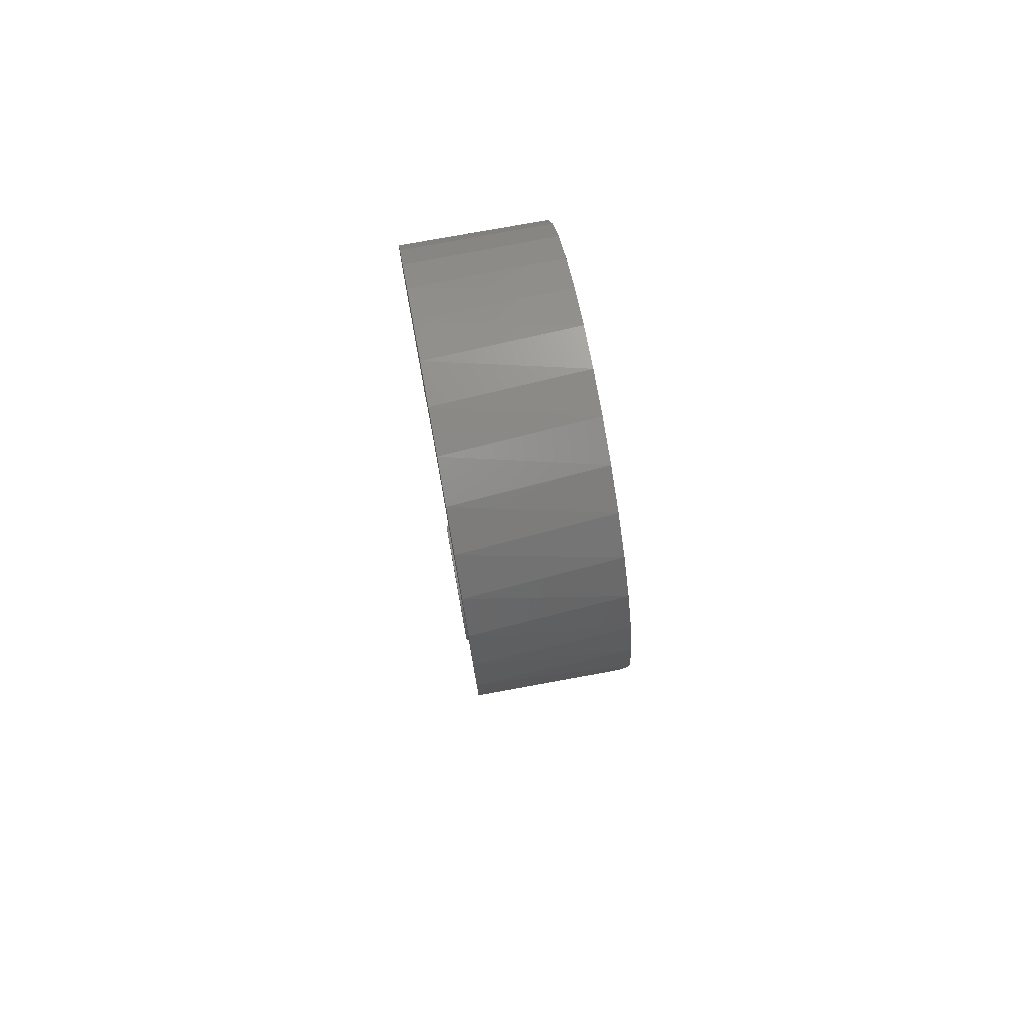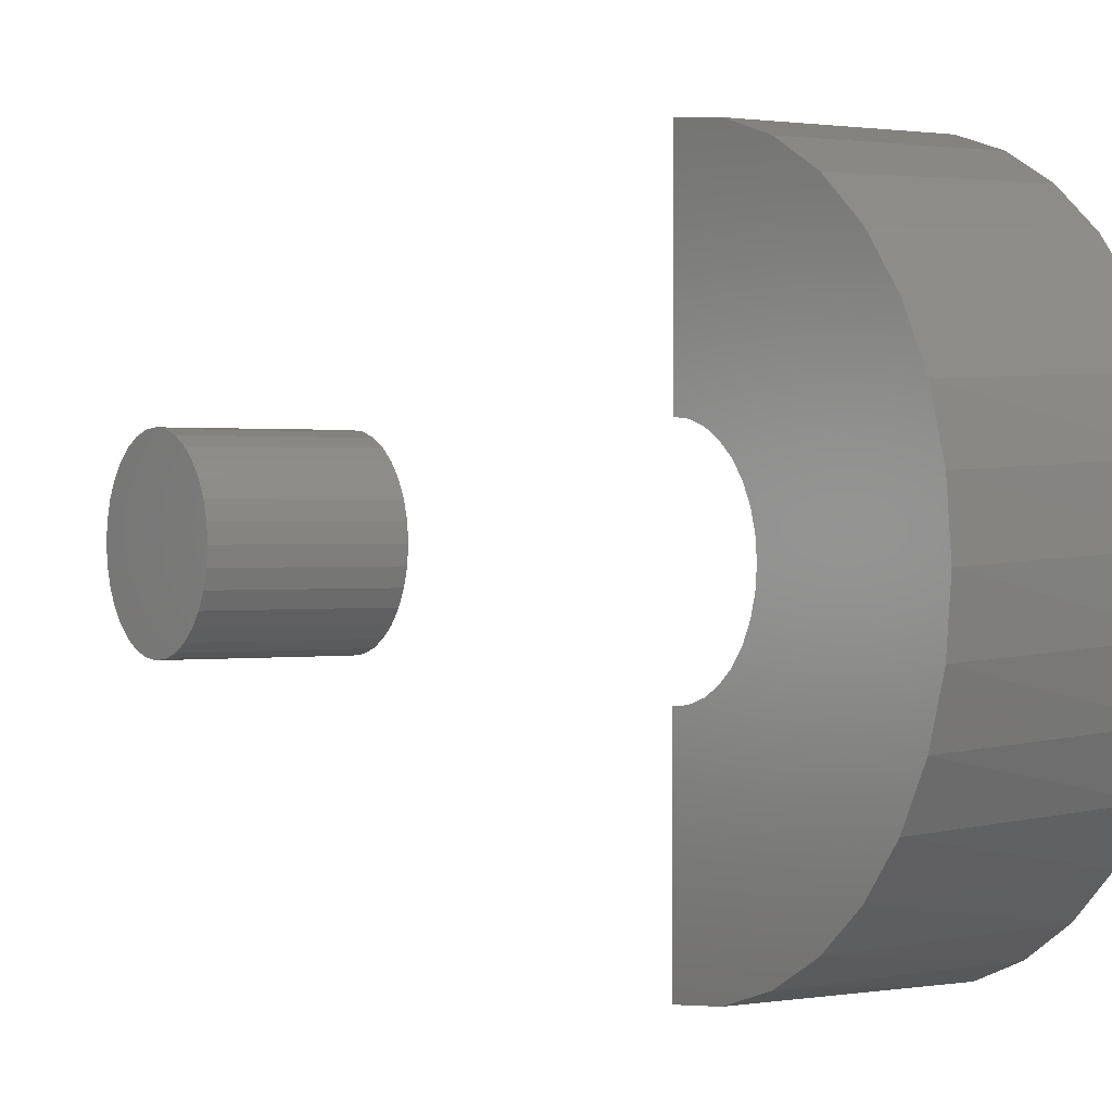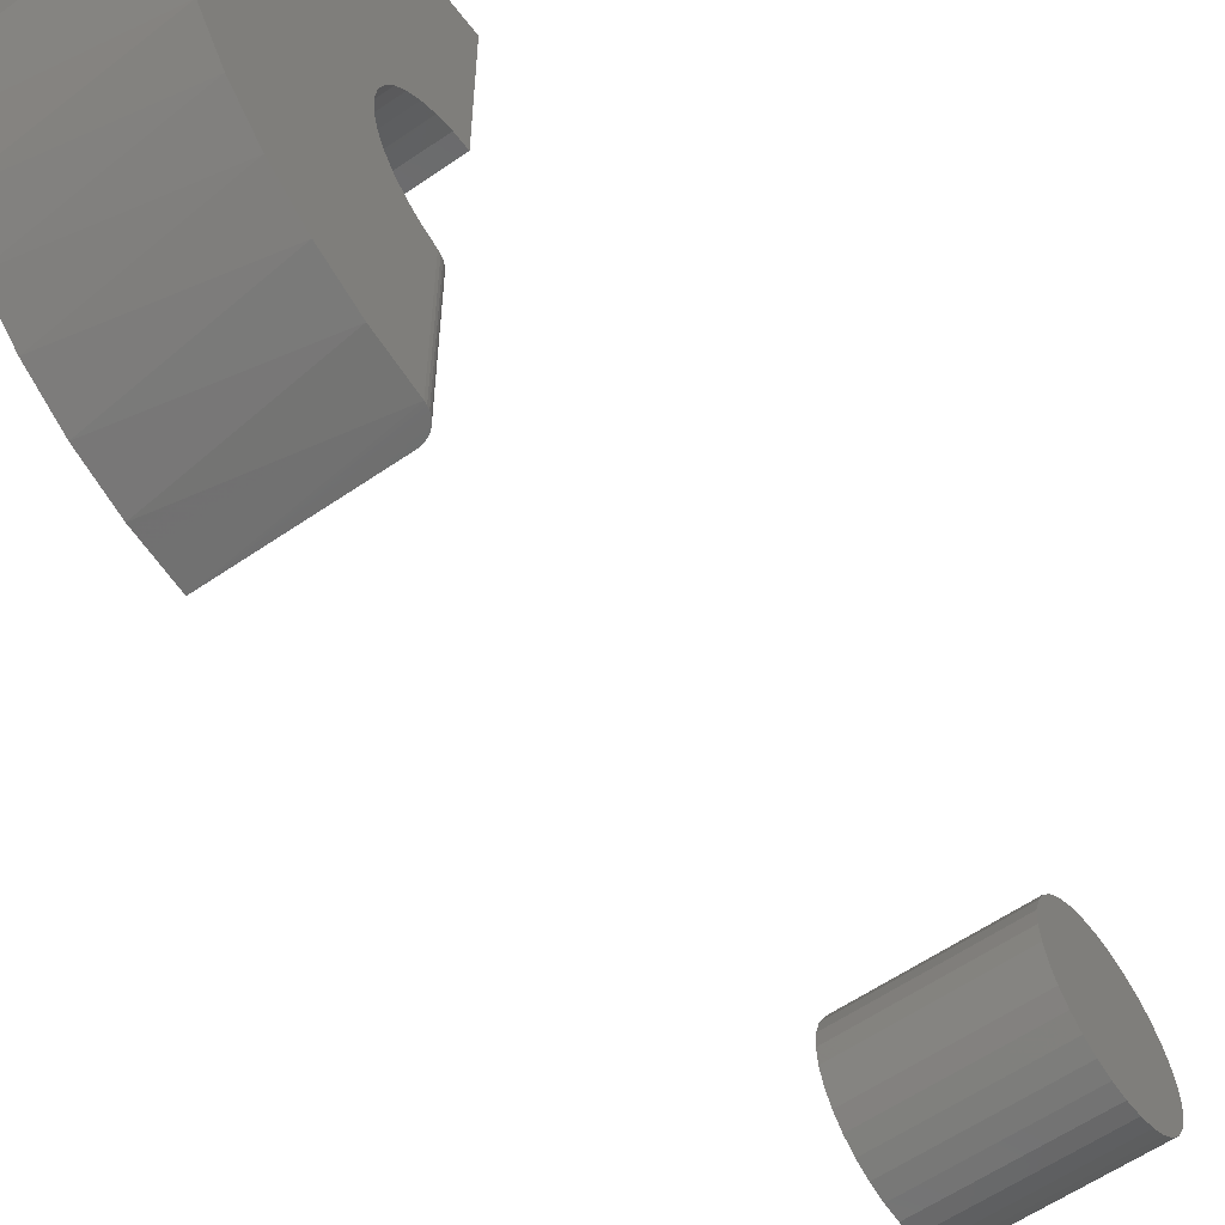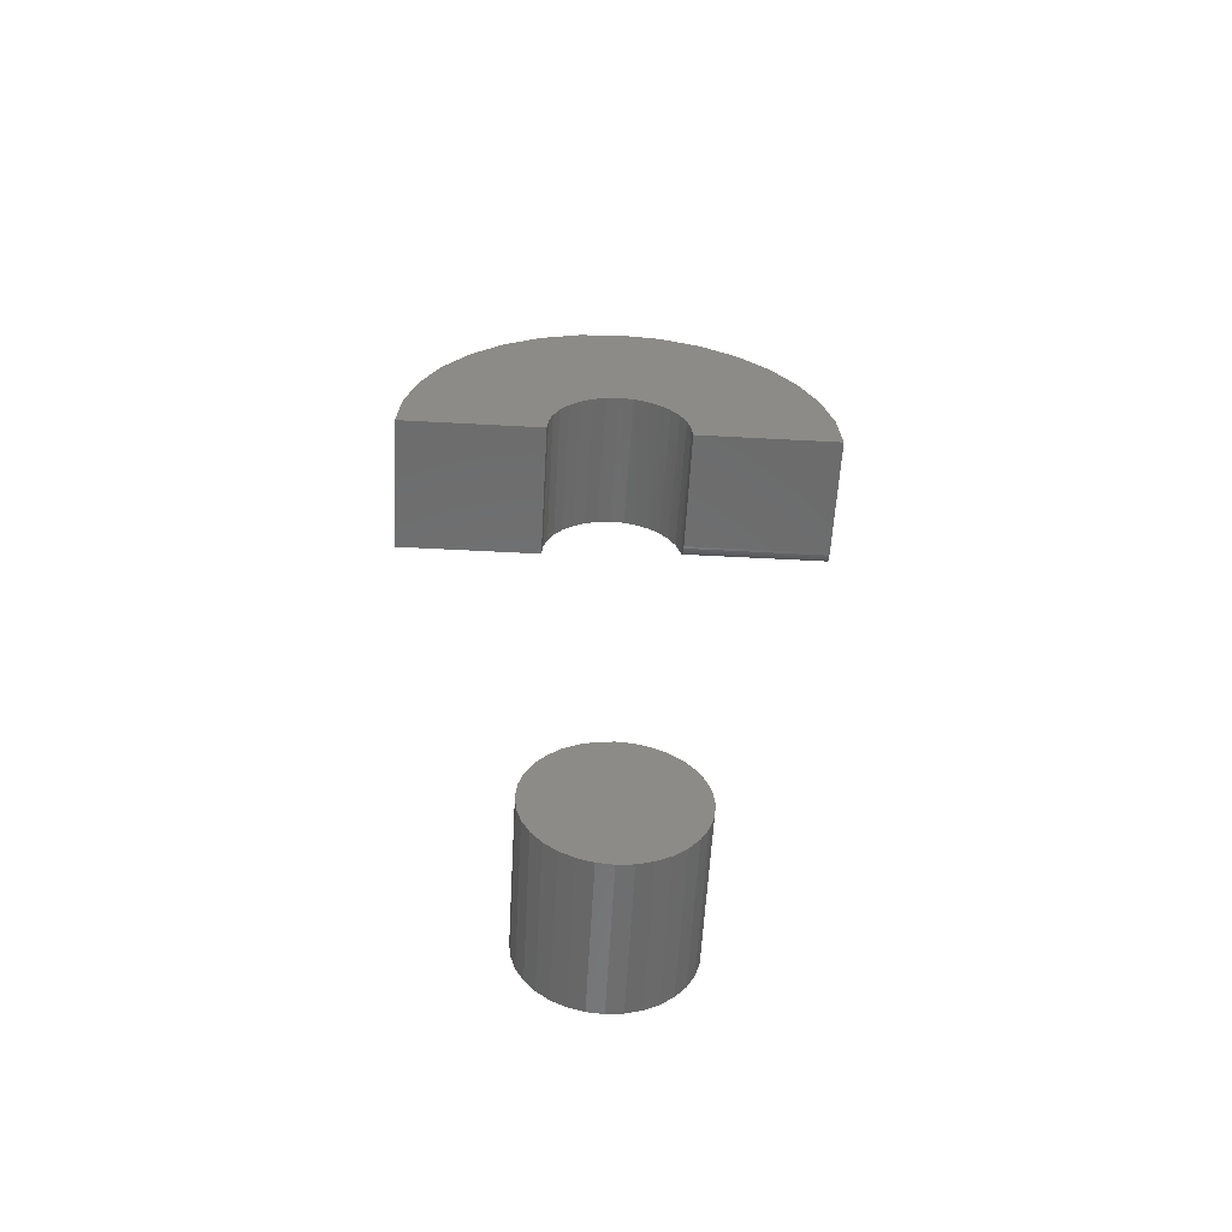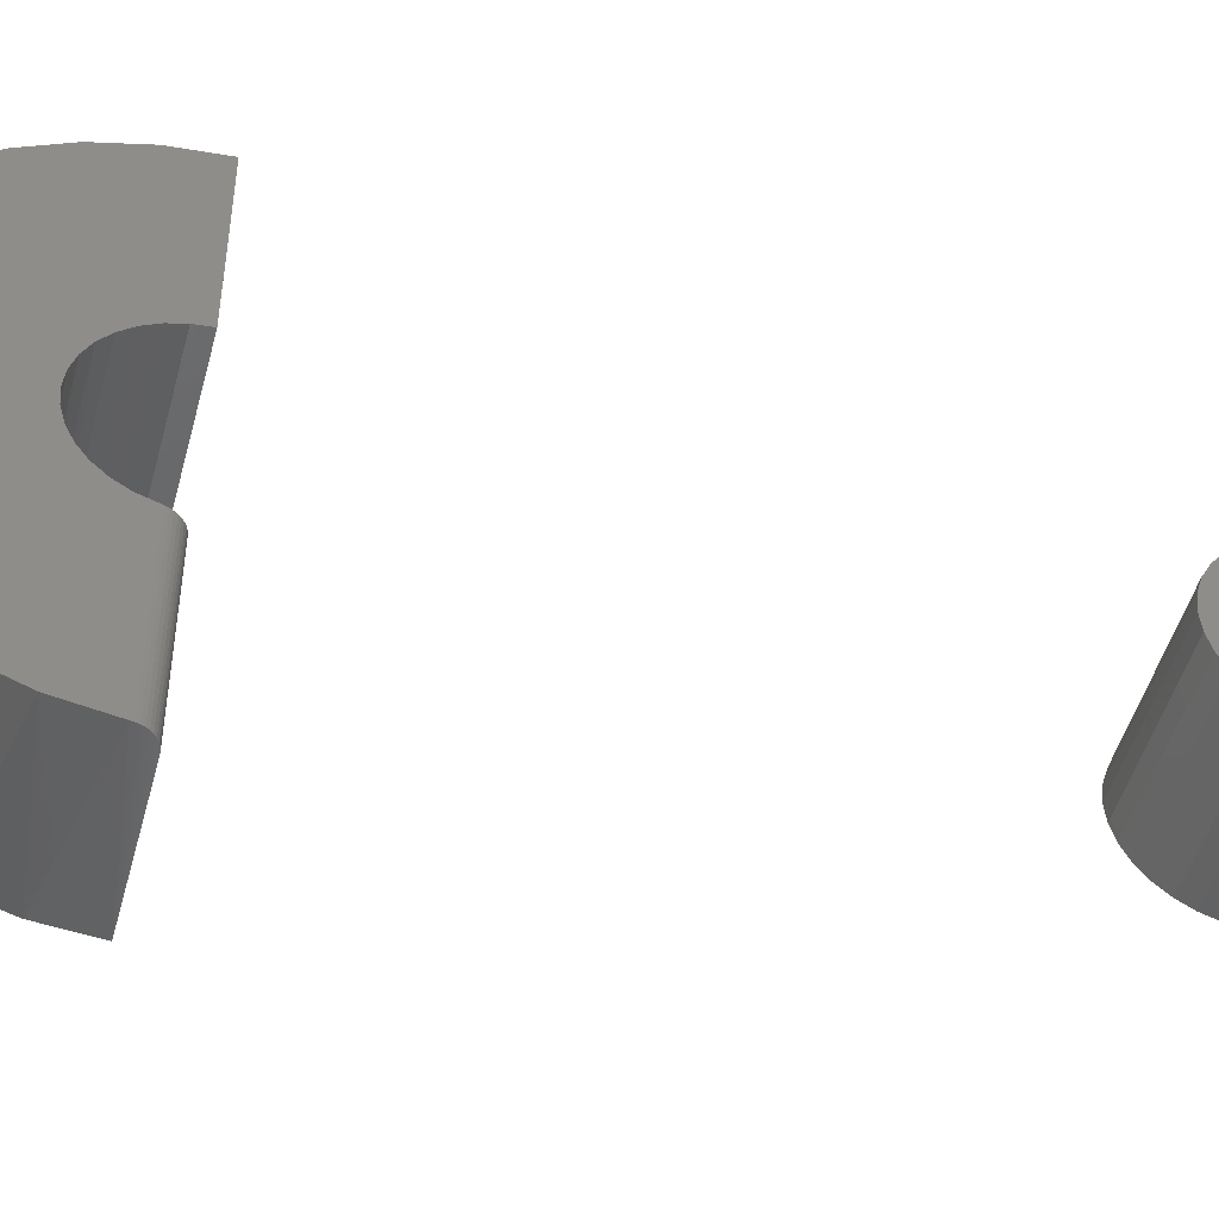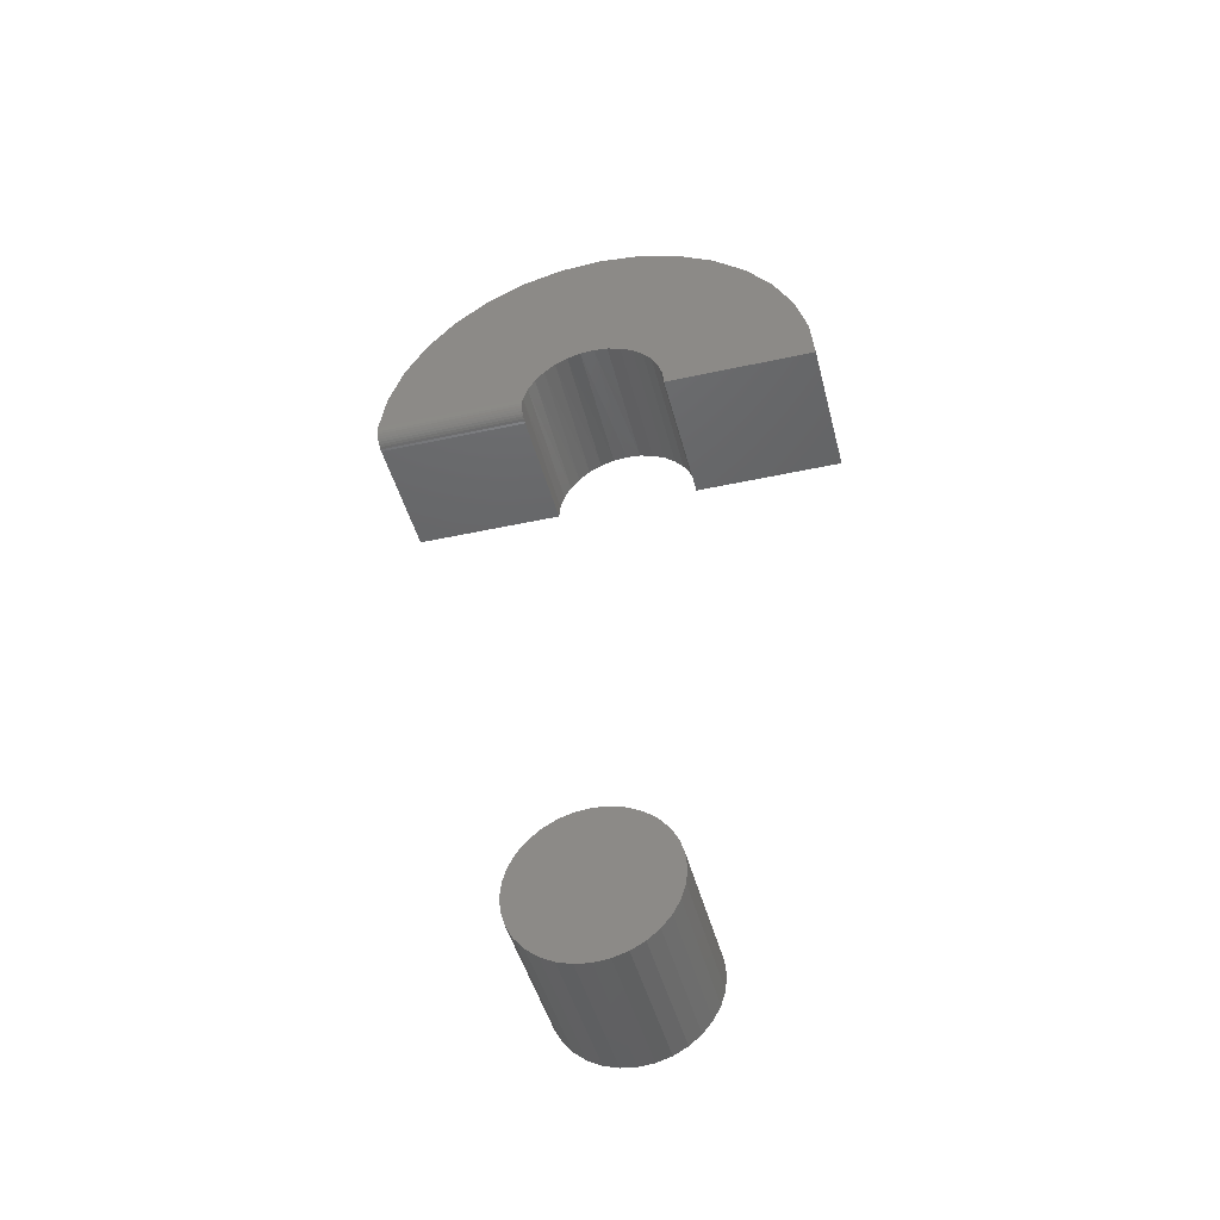
<metadata>
{"format":"stl","ext":"stl","renderer":"f3d","projection":"perspective","resolution":1024,"background":"white","views":[{"elev":76.8,"azim":-10.3,"up":"+Z"},{"elev":0.7,"azim":-32.1,"up":"+Y"},{"elev":-59.0,"azim":35.4,"up":"+Y"},{"elev":-57.5,"azim":-93.2,"up":"+Z"},{"elev":-48.0,"azim":75.2,"up":"+Y"},{"elev":-45.2,"azim":104.2,"up":"+Z"}]}
</metadata>
<code>
# stl→obj: 151 verts, 294 faces
v 0.1328 -0.009365 0.06775
v 0.1328 0.01759 0.06775
v 0.1328 0.004112 0.06908
v 0.1328 -0.02232 0.06382
v 0.1328 0.03055 0.06382
v 0.1328 -0.03427 0.05744
v 0.1328 0.04249 0.05744
v 0.1328 -0.04473 0.04885
v 0.1328 0.05296 0.04885
v 0.1328 -0.05333 0.03838
v 0.1328 0.06155 0.03838
v 0.1328 0.06155 -0.03838
v 0.1328 -0.04473 -0.04885
v 0.1328 0.05296 -0.04885
v 0.1328 -0.03427 -0.05744
v 0.1328 0.04249 -0.05744
v 0.1328 -0.02232 -0.06382
v 0.1328 0.03055 -0.06382
v 0.1328 -0.009365 -0.06775
v 0.1328 0.01759 -0.06775
v 0.1328 0.004112 -0.06908
v 0.1328 0.06793 0.02644
v 0.1328 -0.05971 0.02644
v 0.1328 0.07186 0.01348
v 0.1328 -0.06364 0.01348
v 0.1328 0.07319 -1.692e-17
v 0.1328 -0.06497 -2.794e-22
v 0.1328 0.07186 -0.01348
v 0.1328 -0.06364 -0.01348
v 0.1328 0.06793 -0.02644
v 0.1328 -0.05971 -0.02644
v 0.1328 -0.05333 -0.03838
v 0 0.004112 0.06908
v 0 0.01759 0.06775
v 0 -0.009365 0.06775
v 0 -0.02232 0.06382
v 0 0.03055 0.06382
v 0 -0.03427 0.05744
v 0 0.04249 0.05744
v 0 -0.04473 0.04885
v 0 0.05296 0.04885
v 0 -0.05333 0.03838
v 0 0.06155 0.03838
v 0 0.05296 -0.04885
v 0 -0.04473 -0.04885
v 0 0.06155 -0.03838
v 0 -0.03427 -0.05744
v 0 0.04249 -0.05744
v 0 -0.02232 -0.06382
v 0 0.03055 -0.06382
v 0 -0.009365 -0.06775
v 0 0.01759 -0.06775
v 0 0.004112 -0.06908
v 0 -0.05333 -0.03838
v 0 -0.05971 -0.02644
v 0 0.06793 -0.02644
v 0 -0.06364 -0.01348
v 0 0.07186 -0.01348
v 0 -0.06497 -2.794e-22
v 0 0.07319 -1.692e-17
v 0 -0.06364 0.01348
v 0 0.07186 0.01348
v 0 -0.05971 0.02644
v 0 0.06793 0.02644
v 0.1328 -0.06441 0.5625
v 0.1328 -0.06021 0.5746
v 0.1328 -0.2025 0.5625
v 0.1328 0.04632 0.7446
v 0.1328 0.007818 0.7498
v 0.1328 -0.03096 0.7476
v 0.1328 -0.06861 0.7381
v 0.1328 0.04739 0.5932
v 0.1328 0.05542 0.5832
v 0.1328 0.1994 0.5855
v 0.1328 0.2031 0.5469
v 0.1328 0.06504 0.5596
v 0.1328 0.06628 0.5469
v 0.1328 -0.182 0.6371
v 0.1328 -0.1958 0.6008
v 0.1328 -0.03513 0.6031
v 0.1328 -0.02366 0.6088
v 0.1328 -0.0113 0.6122
v 0.1328 0.001471 0.6131
v 0.1328 0.1884 0.6228
v 0.1328 0.1705 0.6573
v 0.1328 -0.1615 0.6701
v 0.1328 -0.05375 0.5857
v 0.1328 -0.04528 0.5953
v 0.1328 0.01419 0.6116
v 0.1328 0.02638 0.6077
v 0.1328 0.03759 0.6015
v 0.1328 -0.1351 0.6986
v 0.1328 0.1464 0.6877
v 0.1328 -0.1038 0.7215
v 0.1328 0.1169 0.713
v 0.1328 0.08312 0.7322
v 0.1328 0.06138 0.5719
v -4.4e-18 -0.1992 0.5865
v -8.63e-18 -0.1877 0.6246
v -1.253e-17 -0.1689 0.6597
v -1.595e-17 -0.1436 0.6905
v -1.875e-17 -0.1129 0.7158
v -2.083e-17 -0.07773 0.7345
v -2.212e-17 -0.03963 0.7461
v -2.255e-17 -2.023e-17 0.75
v -2.212e-17 0.03963 0.7461
v -2.083e-17 0.07773 0.7345
v -1.875e-17 0.1129 0.7158
v -1.595e-17 0.1436 0.6905
v -1.253e-17 0.1689 0.6597
v -8.63e-18 0.1877 0.6246
v 0 -0.2031 0.5469
v 0.1243 -0.2031 0.5486
v 0.1264 -0.2031 0.5499
v 0.1283 -0.2031 0.5515
v 0.1299 -0.203 0.5534
v 0.1311 -0.2029 0.5555
v 0.1321 -0.2028 0.5578
v 0.1326 -0.2027 0.5602
v 0.1172 -0.2031 0.5469
v 0.1196 -0.2031 0.5471
v 0.122 -0.2031 0.5476
v 2.762e-33 0.2031 0.5469
v -4.4e-18 0.1992 0.5865
v -2.816e-18 -0.06124 0.5722
v -4.088e-18 -0.05511 0.5837
v -5.204e-18 -0.04687 0.5937
v -6.119e-18 -0.03682 0.602
v -6.799e-18 -0.02537 0.6081
v -7.217e-18 -0.01293 0.6119
v -7.359e-18 8.117e-18 0.6132
v -7.217e-18 0.01293 0.6119
v -6.799e-18 0.02537 0.6081
v 0.1326 -0.06494 0.5601
v -1.436e-18 -0.06501 0.5598
v 0.1321 -0.06538 0.5578
v 0.1311 -0.06572 0.5555
v 0.1299 -0.06596 0.5534
v 0.1283 -0.06612 0.5515
v 0.1264 -0.06621 0.5499
v 0.1243 -0.06626 0.5486
v 0.122 -0.06628 0.5476
v 0.1196 -0.06628 0.5471
v 0.1172 -0.06628 0.5469
v 9.303e-34 -0.06628 0.5469
v -6.119e-18 0.03682 0.602
v -5.204e-18 0.04687 0.5937
v -4.088e-18 0.05511 0.5837
v -2.816e-18 0.06124 0.5722
v -1.436e-18 0.06501 0.5598
v 4.506e-34 0.06628 0.5469
f 1 2 3
f 2 1 4
f 2 4 5
f 5 4 6
f 5 6 7
f 7 6 8
f 7 8 9
f 9 8 10
f 9 10 11
f 12 13 14
f 14 13 15
f 14 15 16
f 16 15 17
f 16 17 18
f 18 17 19
f 18 19 20
f 20 19 21
f 11 10 22
f 22 10 23
f 22 23 24
f 24 23 25
f 24 25 26
f 26 25 27
f 26 27 28
f 28 27 29
f 28 29 30
f 30 29 31
f 30 31 12
f 12 31 32
f 12 32 13
f 33 34 35
f 36 35 34
f 37 36 34
f 38 36 37
f 39 38 37
f 40 38 39
f 41 40 39
f 42 40 41
f 43 42 41
f 44 45 46
f 47 45 44
f 48 47 44
f 49 47 48
f 50 49 48
f 51 49 50
f 52 51 50
f 53 51 52
f 45 54 46
f 46 54 55
f 46 55 56
f 56 55 57
f 56 57 58
f 58 57 59
f 58 59 60
f 60 59 61
f 60 61 62
f 62 61 63
f 62 63 64
f 64 63 42
f 64 42 43
f 60 26 58
f 58 26 28
f 58 28 56
f 56 28 30
f 56 30 46
f 46 30 12
f 46 12 44
f 44 12 14
f 44 14 48
f 48 14 16
f 48 16 50
f 50 16 18
f 50 18 52
f 52 18 20
f 52 20 53
f 53 20 21
f 53 21 51
f 51 21 19
f 51 19 49
f 49 19 17
f 49 17 47
f 47 17 15
f 47 15 45
f 45 15 13
f 45 13 54
f 54 13 32
f 54 32 55
f 55 32 31
f 55 31 57
f 57 31 29
f 57 29 59
f 59 29 27
f 59 27 61
f 61 27 25
f 61 25 63
f 63 25 23
f 63 23 42
f 42 23 10
f 42 10 40
f 40 10 8
f 40 8 38
f 38 8 6
f 38 6 36
f 36 6 4
f 36 4 35
f 35 4 1
f 35 1 33
f 33 1 3
f 33 3 34
f 34 3 2
f 34 2 37
f 37 2 5
f 37 5 39
f 39 5 7
f 39 7 41
f 41 7 9
f 41 9 43
f 43 9 11
f 43 11 64
f 64 11 22
f 64 22 62
f 62 22 24
f 62 24 60
f 60 24 26
f 65 66 67
f 68 69 70
f 70 71 68
f 72 73 74
f 75 76 77
f 78 79 80
f 78 80 81
f 78 81 82
f 78 82 83
f 78 83 84
f 78 84 85
f 78 85 86
f 79 67 66
f 79 66 87
f 79 87 88
f 79 88 80
f 84 83 89
f 84 89 90
f 84 90 91
f 84 91 72
f 84 72 74
f 86 85 92
f 92 85 93
f 92 93 94
f 94 93 95
f 94 95 71
f 71 95 96
f 71 96 68
f 76 75 97
f 97 75 74
f 97 74 73
f 67 79 98
f 99 98 79
f 79 78 99
f 100 99 78
f 78 86 100
f 101 100 86
f 86 92 101
f 102 101 92
f 92 94 102
f 103 102 94
f 94 71 103
f 104 103 71
f 71 70 104
f 105 104 70
f 70 69 105
f 106 105 69
f 69 68 106
f 107 106 68
f 68 96 107
f 108 107 96
f 96 95 108
f 109 108 95
f 95 93 109
f 110 109 93
f 93 85 110
f 111 110 85
f 112 113 114
f 112 114 115
f 112 115 116
f 112 116 117
f 112 117 118
f 112 118 119
f 112 119 67
f 112 67 98
f 113 112 120
f 113 120 121
f 113 121 122
f 75 123 74
f 74 123 124
f 74 124 84
f 84 124 111
f 84 111 85
f 66 125 126
f 126 87 66
f 87 126 127
f 127 88 87
f 88 127 128
f 128 80 88
f 80 128 129
f 129 81 80
f 81 129 130
f 130 82 81
f 82 130 131
f 131 83 82
f 83 131 132
f 132 89 83
f 89 132 133
f 65 134 135
f 65 135 125
f 65 125 66
f 135 134 136
f 135 136 137
f 135 137 138
f 135 138 139
f 135 139 140
f 135 140 141
f 135 141 142
f 135 142 143
f 135 143 144
f 135 144 145
f 89 133 90
f 90 133 146
f 90 146 91
f 91 146 147
f 91 147 72
f 72 147 148
f 72 148 73
f 73 148 149
f 73 149 97
f 97 149 150
f 97 150 76
f 76 150 151
f 76 151 77
f 120 112 144
f 144 112 145
f 120 144 121
f 121 144 143
f 121 143 122
f 122 143 142
f 122 142 113
f 113 142 141
f 113 141 114
f 114 141 140
f 114 140 115
f 115 140 139
f 115 139 116
f 116 139 138
f 116 138 117
f 117 138 137
f 117 137 118
f 118 137 136
f 118 136 119
f 119 136 134
f 119 134 67
f 67 134 65
f 105 106 104
f 103 104 106
f 126 98 127
f 135 145 112
f 124 148 147
f 151 150 123
f 99 100 110
f 99 110 111
f 99 111 131
f 99 131 130
f 99 130 129
f 99 129 128
f 99 128 127
f 99 127 98
f 111 124 147
f 111 147 146
f 111 146 133
f 111 133 132
f 111 132 131
f 106 107 103
f 103 107 108
f 103 108 102
f 102 108 109
f 102 109 101
f 101 109 110
f 101 110 100
f 126 125 98
f 98 125 135
f 98 135 112
f 148 124 149
f 149 124 123
f 149 123 150
f 77 151 75
f 75 151 123

</code>
